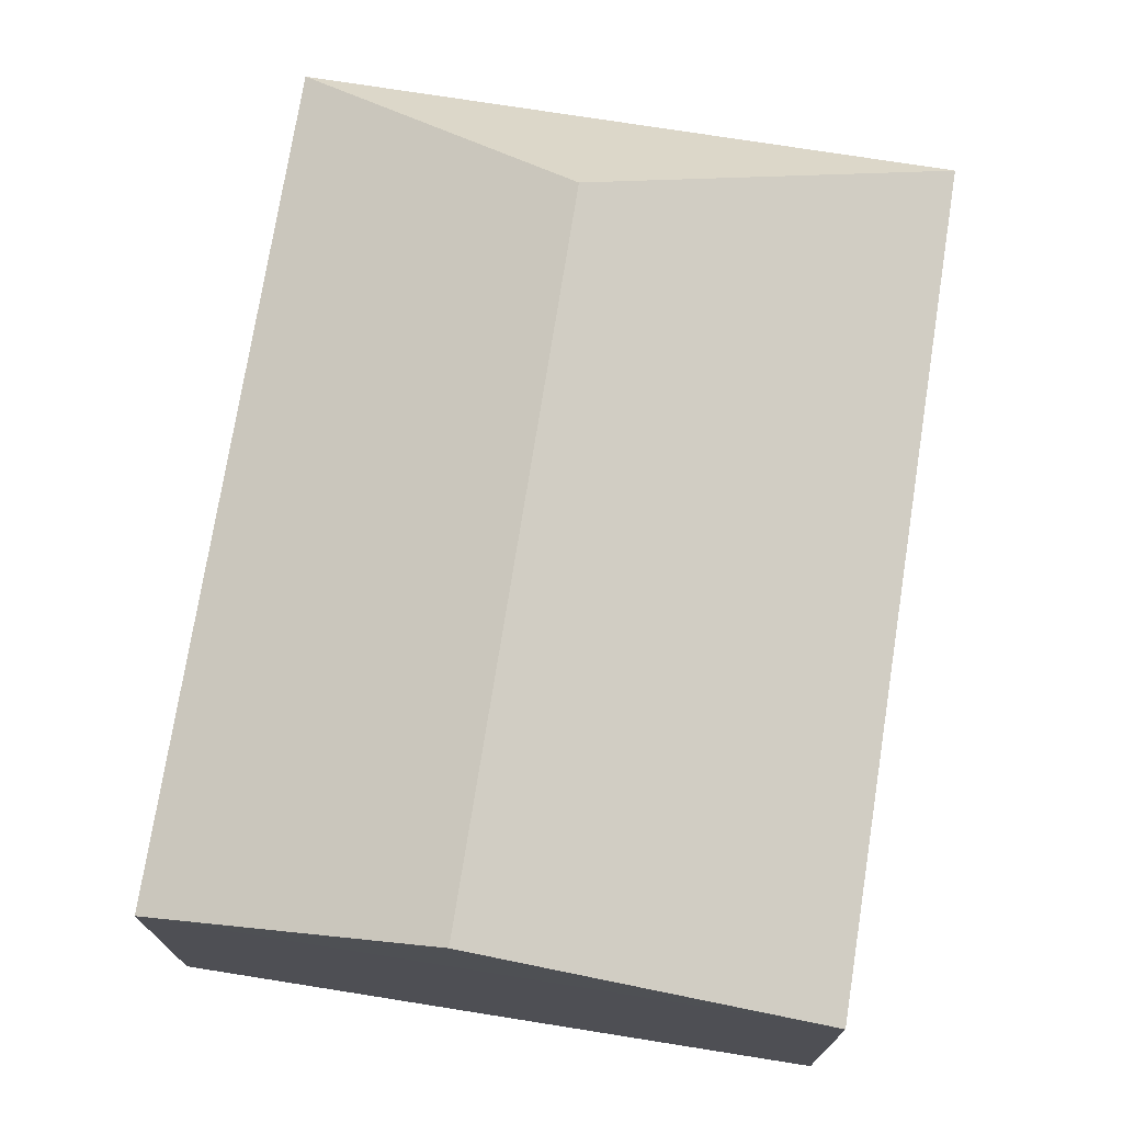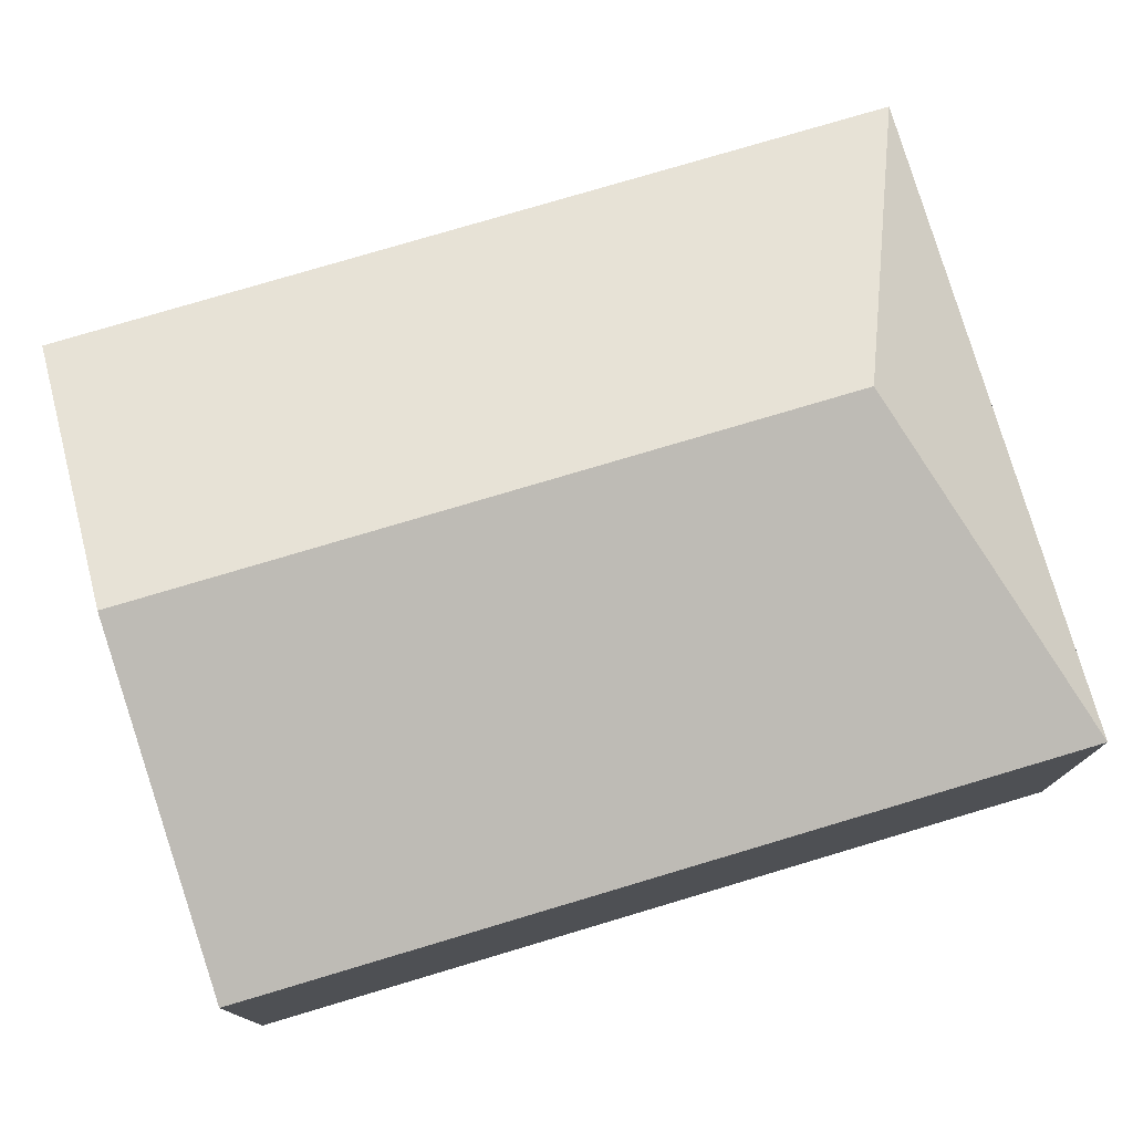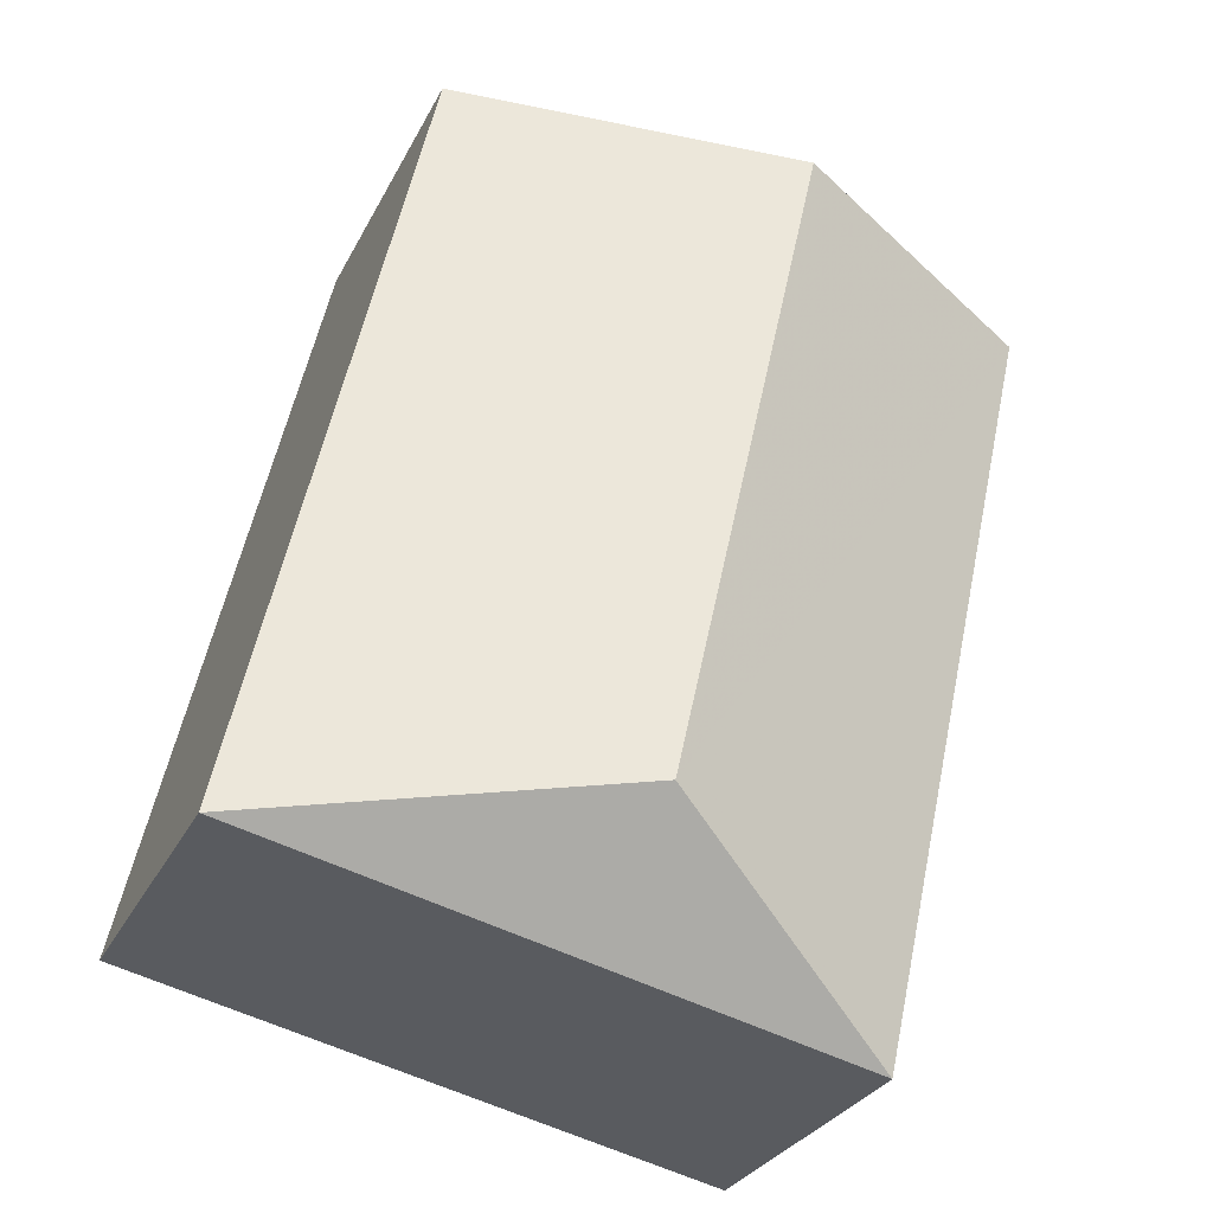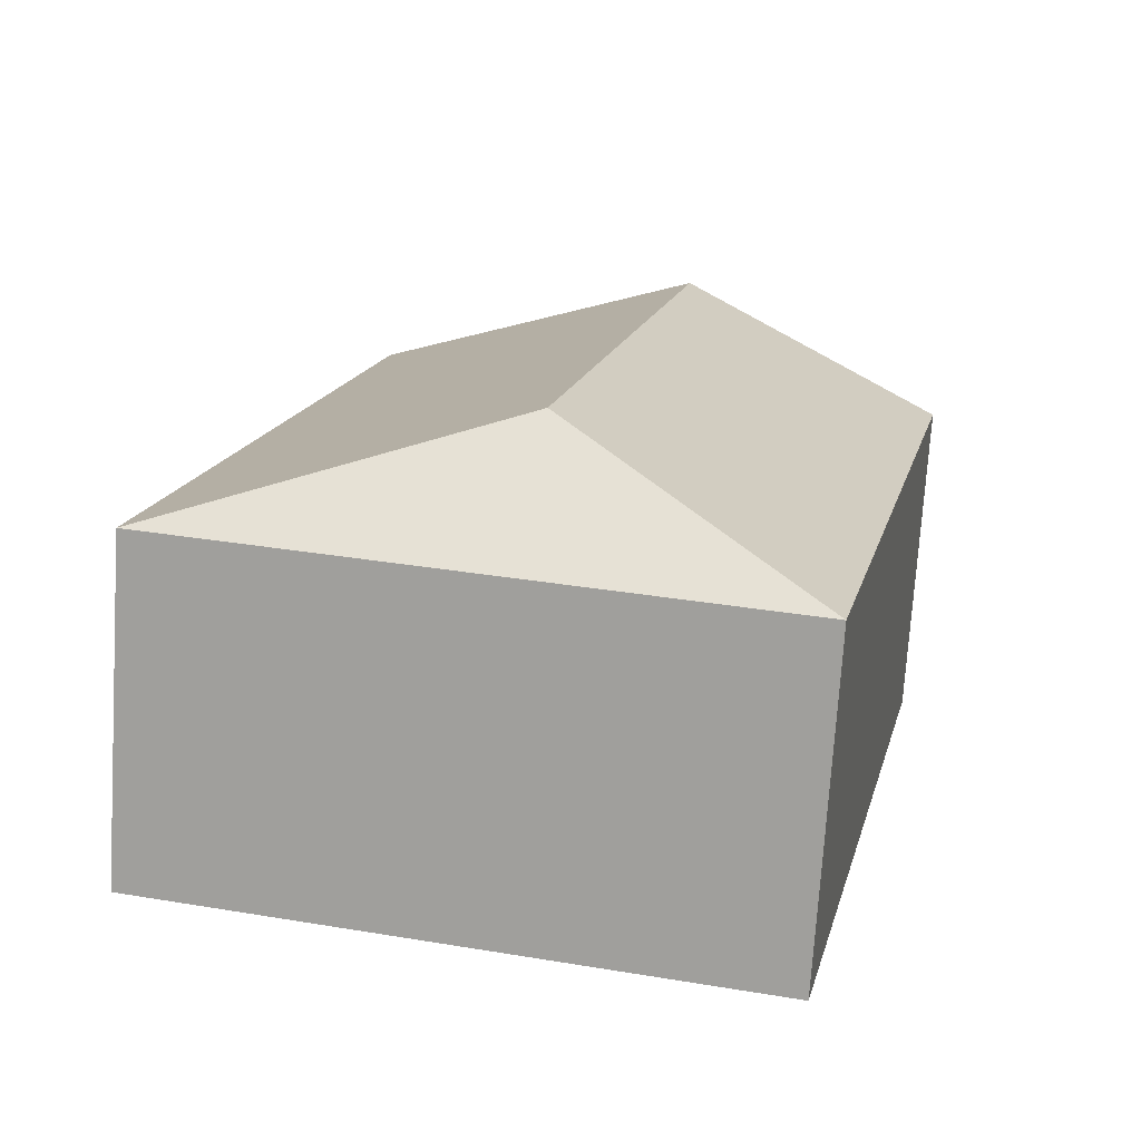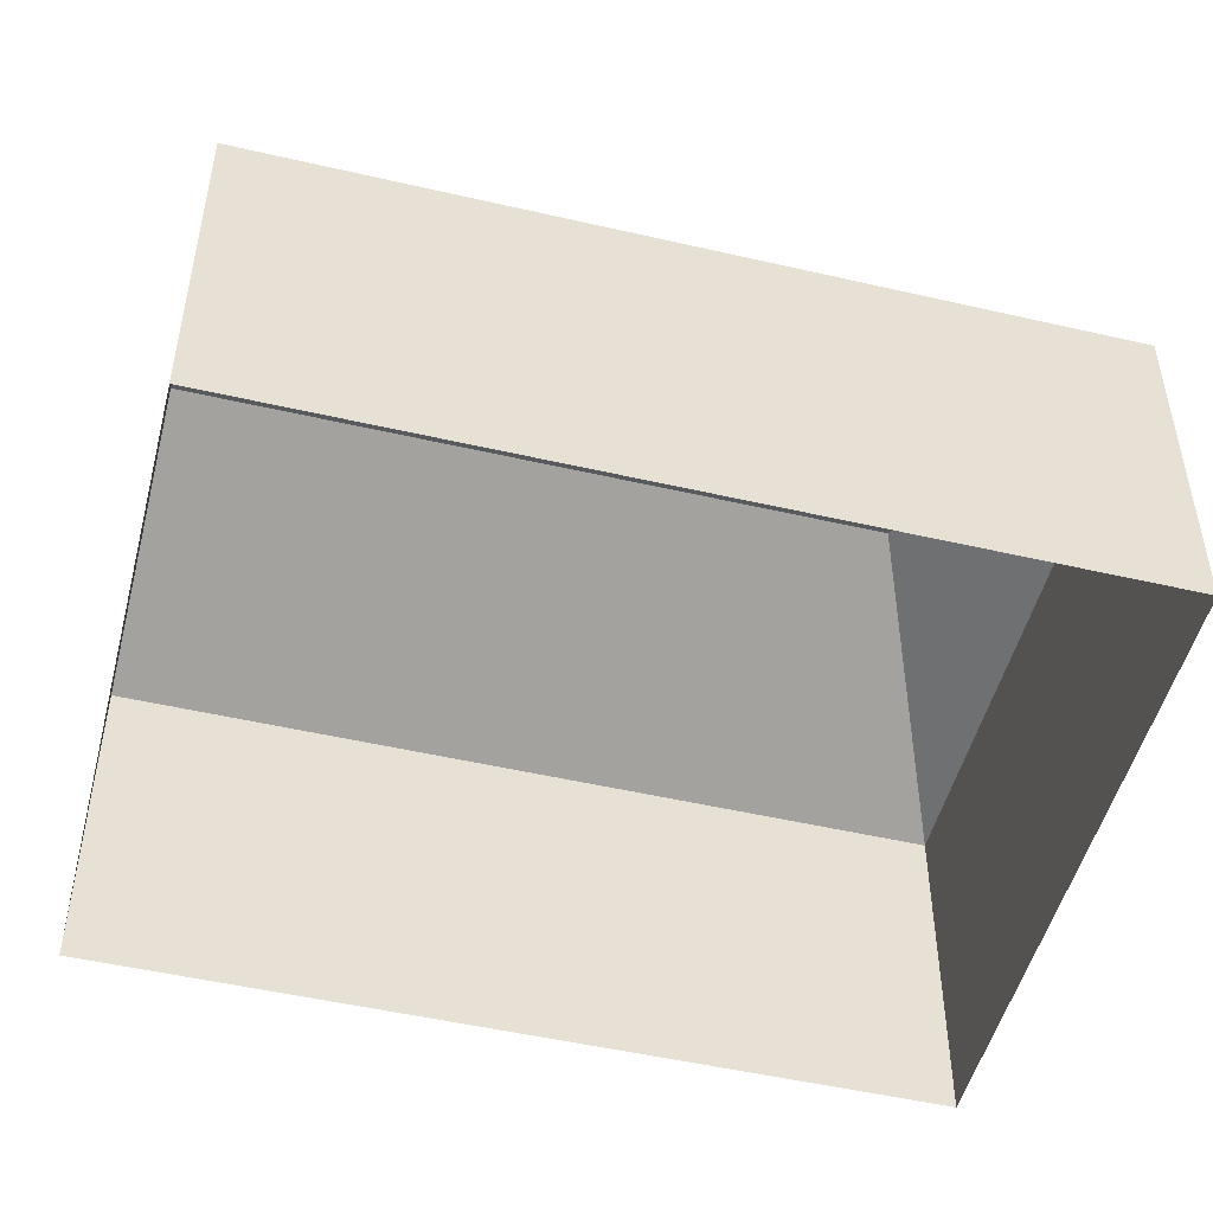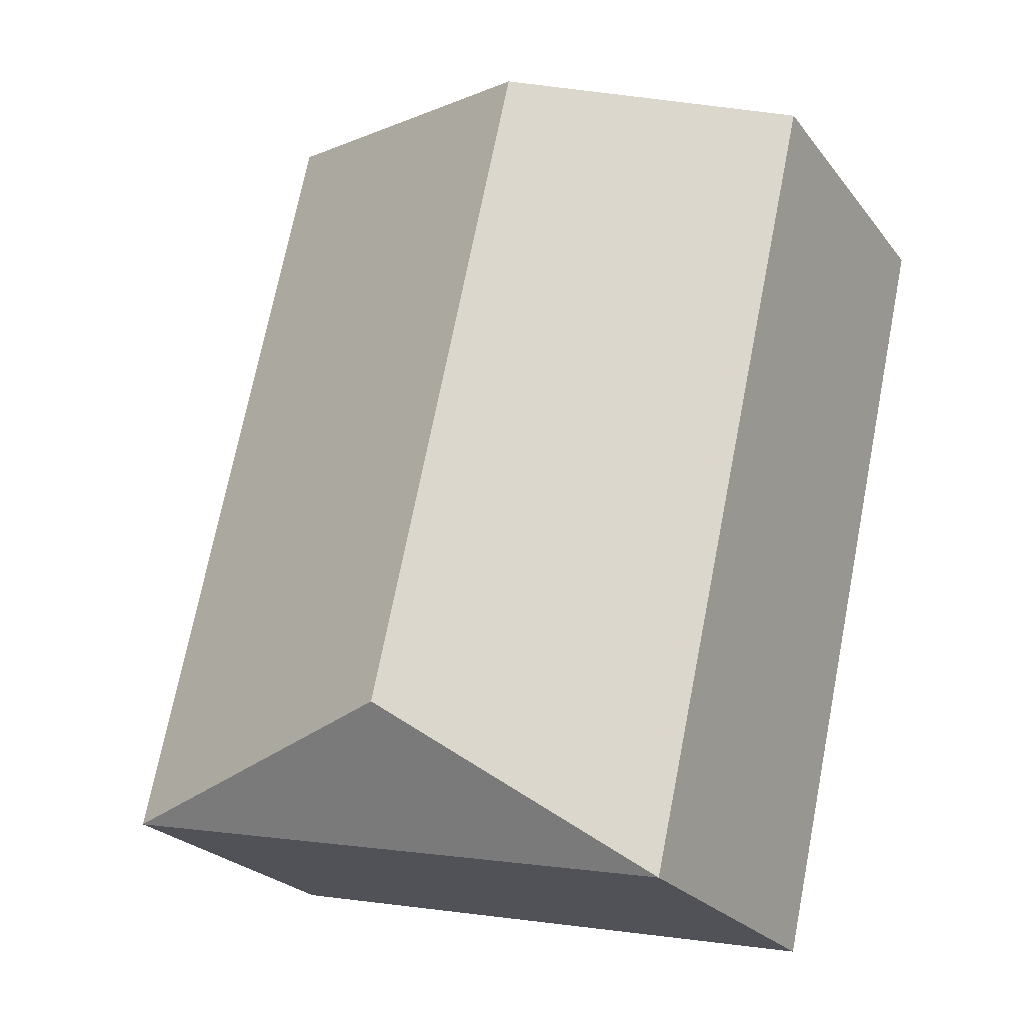
<metadata>
{"format":"obj","ext":"obj","renderer":"f3d","projection":"perspective","resolution":1024,"background":"white","views":[{"elev":73.9,"azim":176.3,"up":"+Z"},{"elev":77.7,"azim":-119.3,"up":"+Z"},{"elev":-29.4,"azim":-22.6,"up":"+Y"},{"elev":-73.7,"azim":-3.7,"up":"+Y"},{"elev":-49.9,"azim":-117.0,"up":"+Z"},{"elev":-24.3,"azim":28.3,"up":"+Y"}]}
</metadata>
<code>
v -1.156e+04 -3.399e+04 32.56
v -1.155e+04 -3.398e+04 32.57
v -1.155e+04 -3.399e+04 32.56
v -1.156e+04 -3.398e+04 32.56
v -1.155e+04 -3.398e+04 37.93
v -1.156e+04 -3.399e+04 39.83
v -1.155e+04 -3.399e+04 37.93
v -1.156e+04 -3.398e+04 39.83
v -1.156e+04 -3.399e+04 37.93
v -1.156e+04 -3.398e+04 37.93
f 1 2 3
f 1 4 2
f 5 6 7
f 8 6 5
f 6 8 9
f 9 8 10
f 6 9 7
f 8 5 10
f 9 1 3
f 7 9 3
f 9 4 1
f 9 10 4
f 10 2 4
f 10 5 2
f 7 3 2
f 5 7 2

</code>
